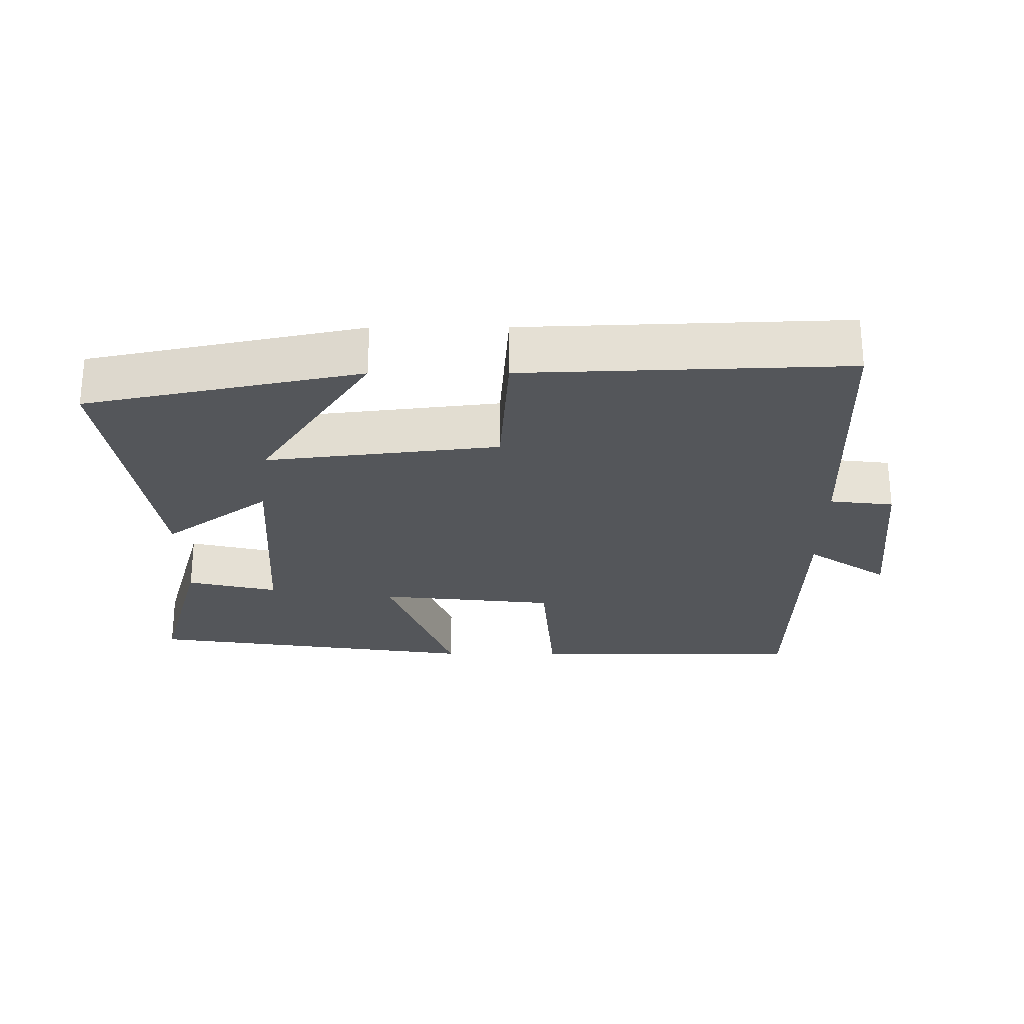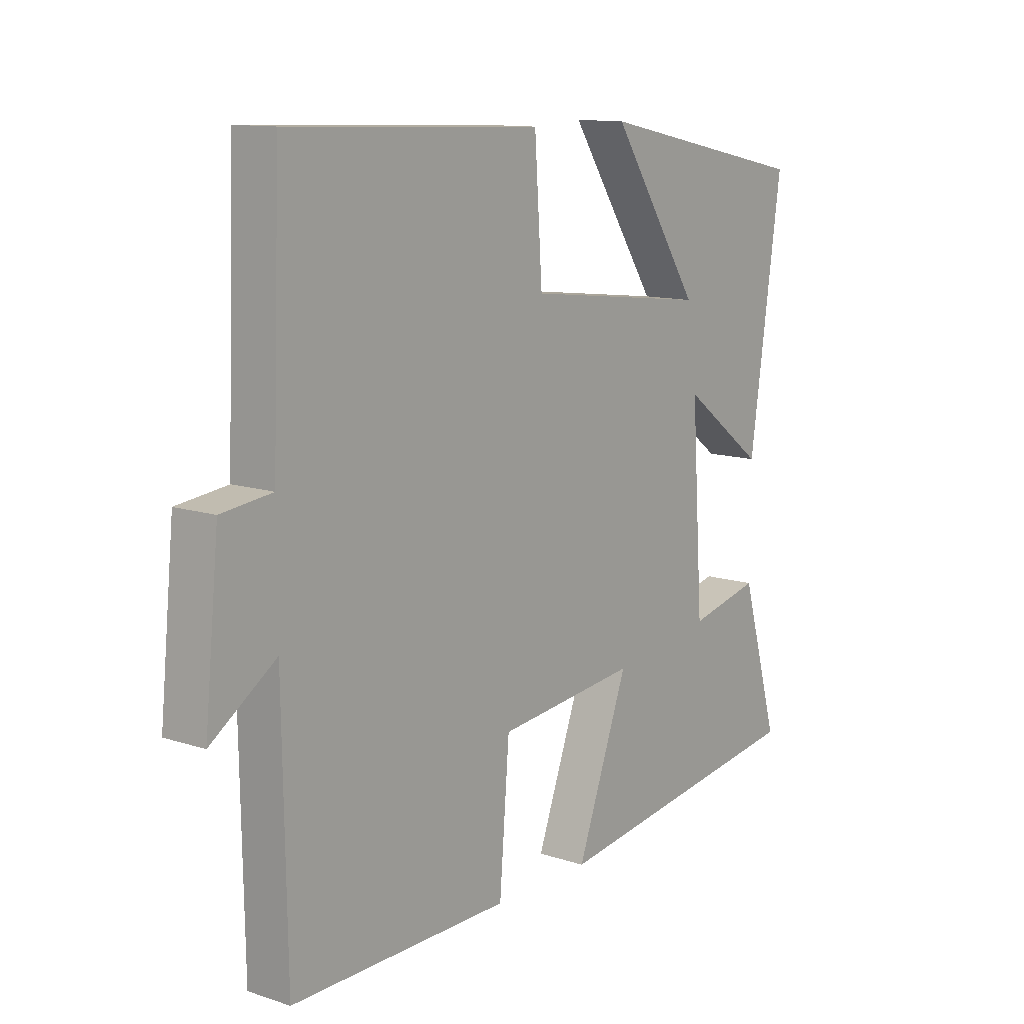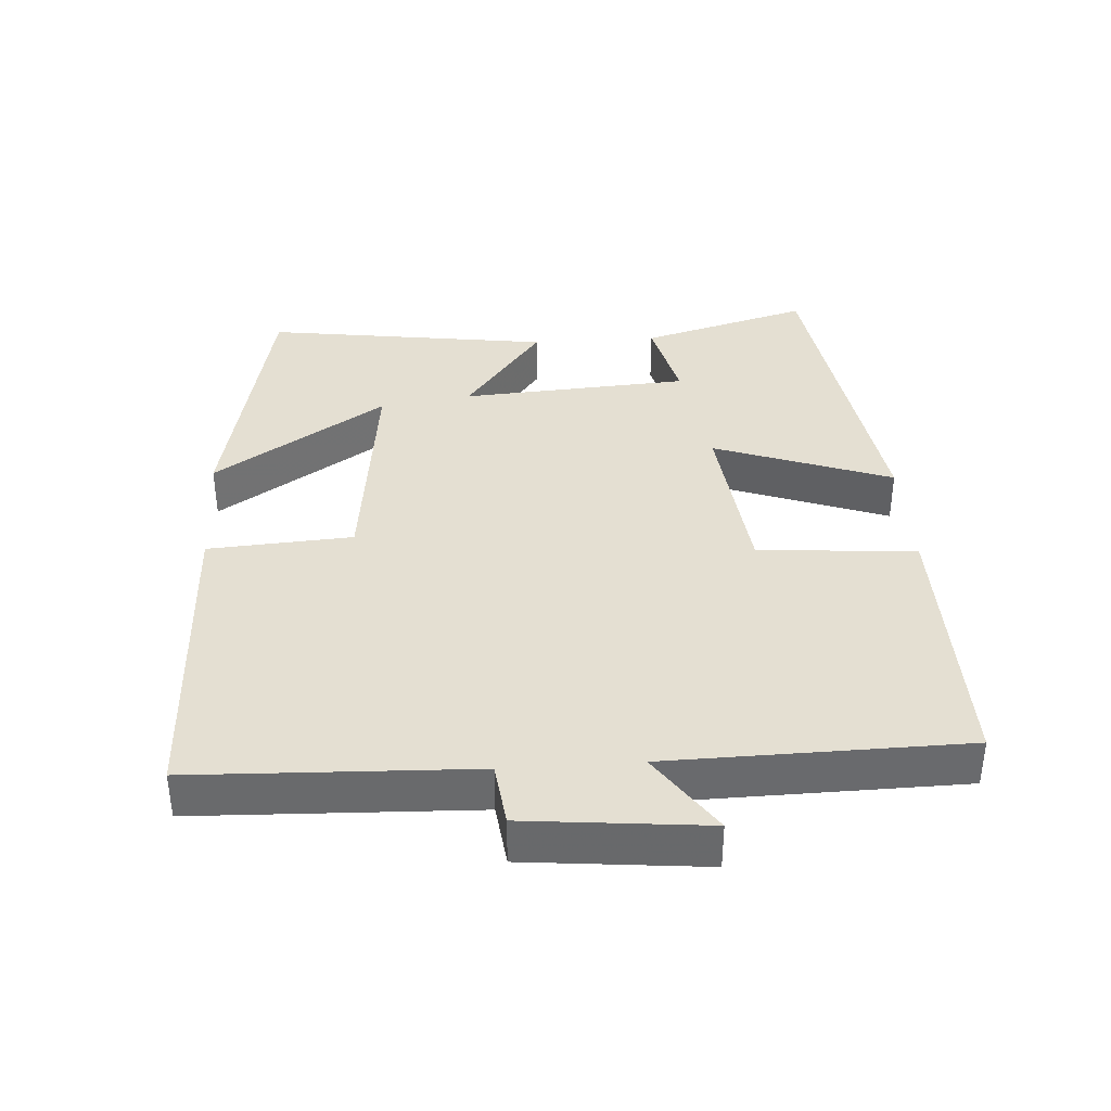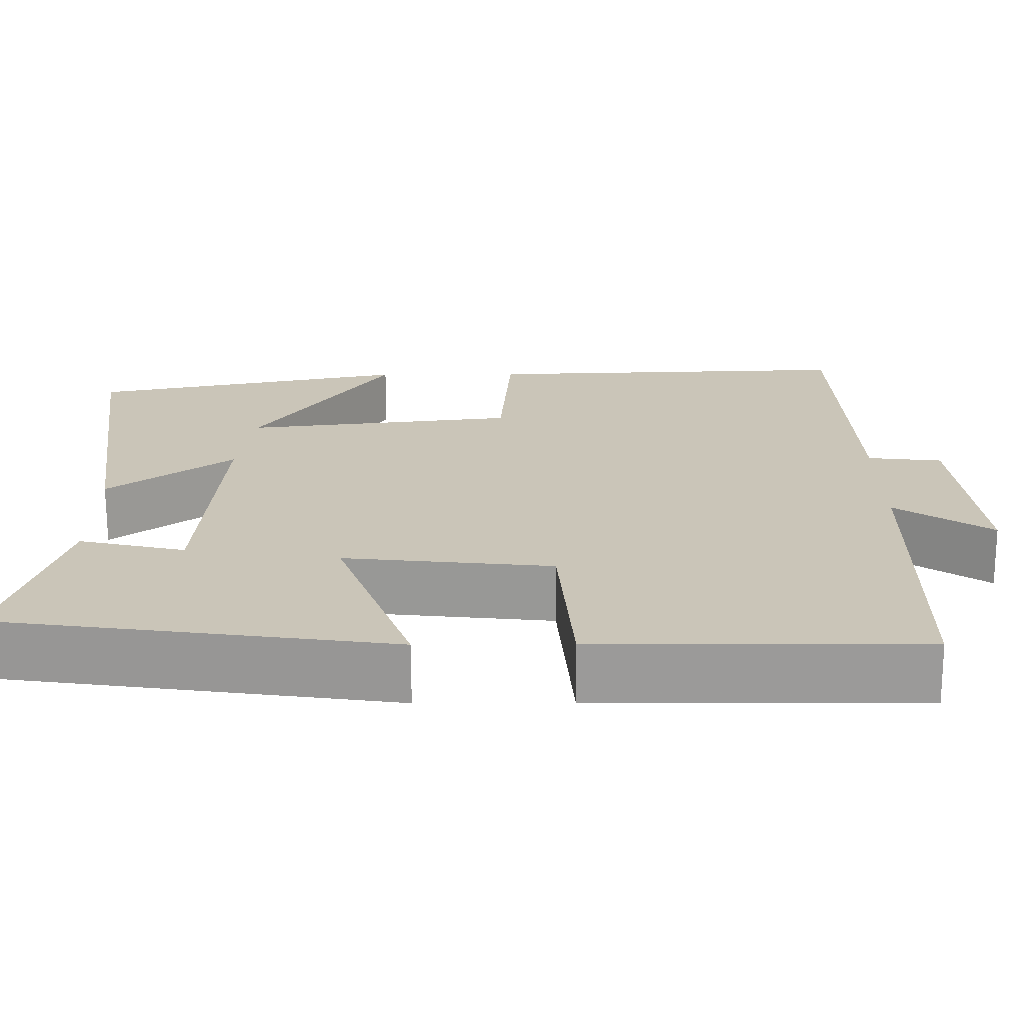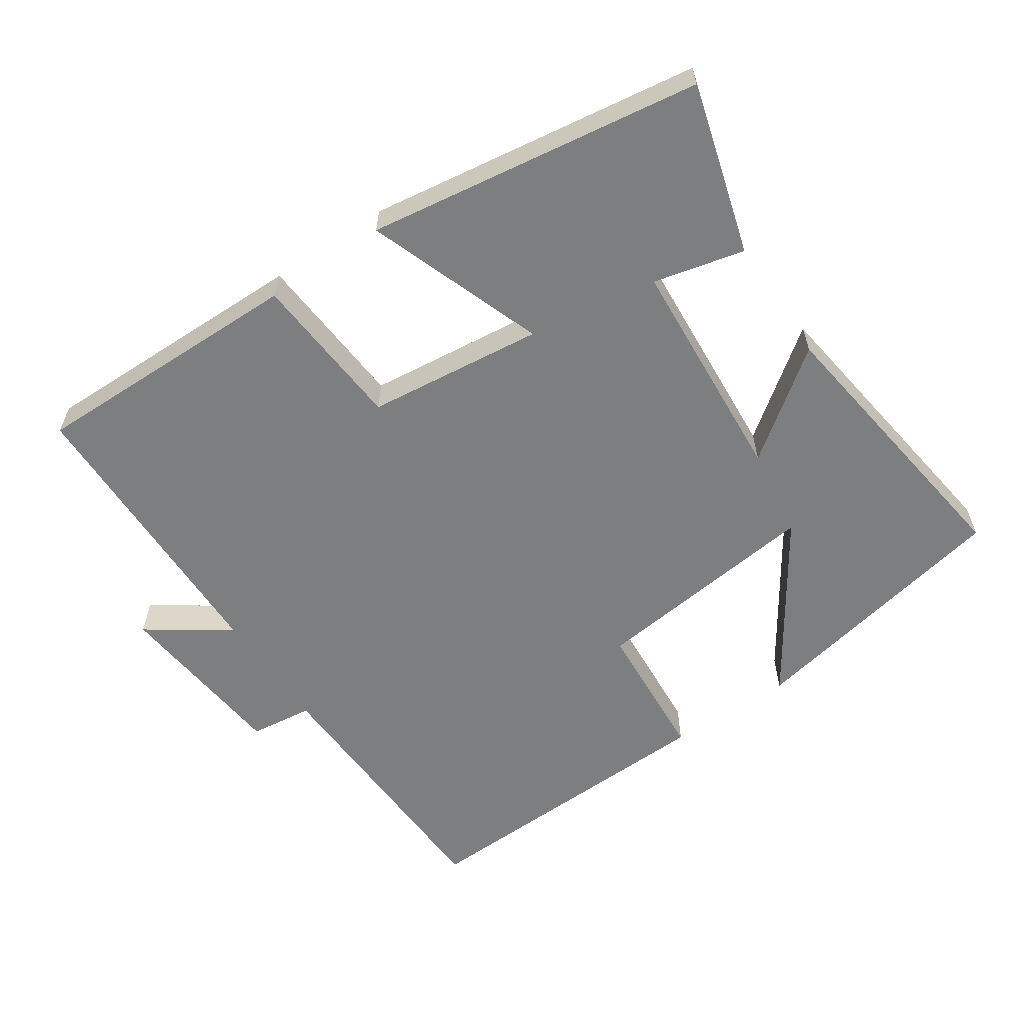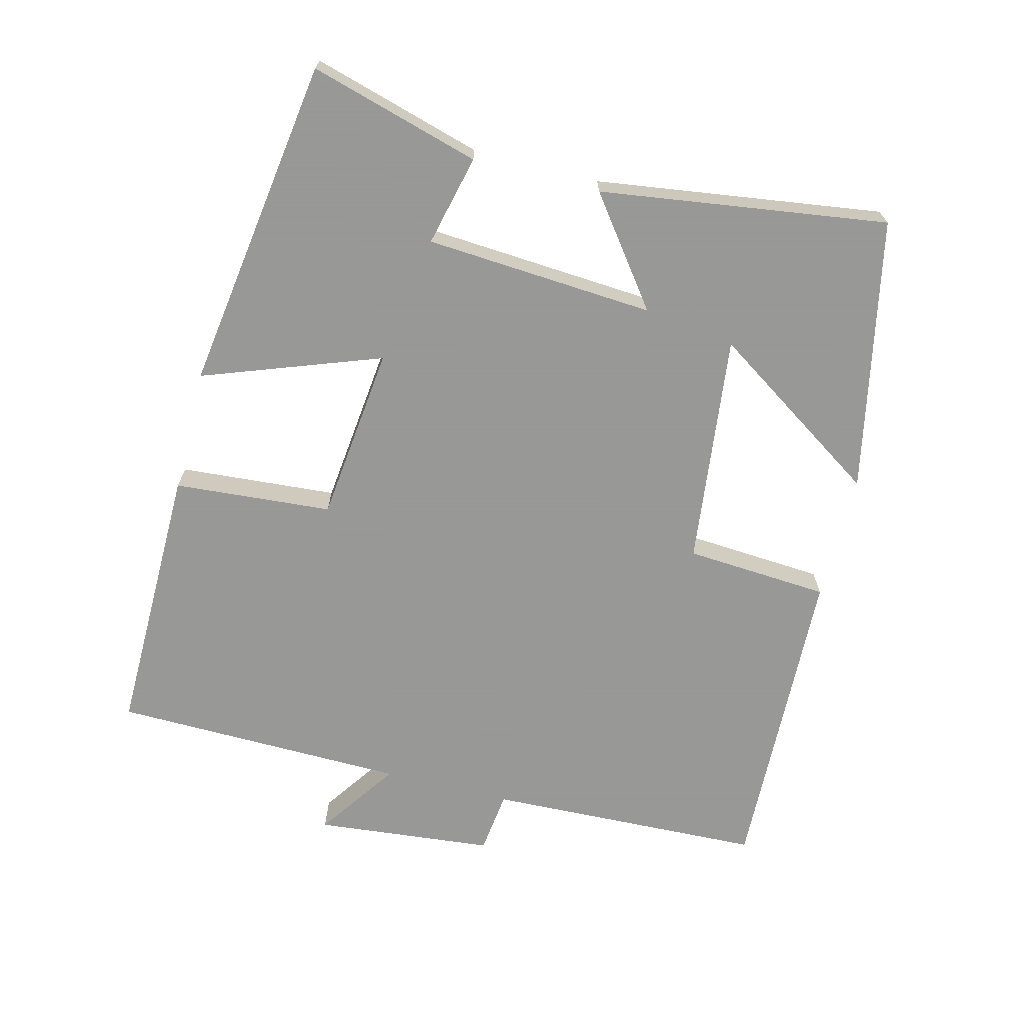
<metadata>
{"format":"obj","ext":"obj","renderer":"f3d","projection":"perspective","resolution":1024,"background":"white","views":[{"elev":-25.7,"azim":0.2,"up":"+Y"},{"elev":12.0,"azim":127.9,"up":"+Z"},{"elev":37.2,"azim":86.2,"up":"+Y"},{"elev":-69.6,"azim":0.2,"up":"+Z"},{"elev":-59.3,"azim":-146.1,"up":"+Y"},{"elev":-68.4,"azim":-104.3,"up":"+Y"}]}
</metadata>
<code>
v -0.57 0.07 -0.43
v -0.5 0.07 -0.184
v -0.369 0.07 -0.215
v -0.347 0.07 0.117
v -0.5 0.07 0.002
v -0.559 0.07 0.418
v -0.164 0.07 0.5
v -0.328 0.07 0.251
v 0.008 0.07 0.291
v 0.022 0.07 0.5
v 0.485 0.07 0.517
v 0.5 0.07 0.114
v 0.592 0.07 0.103
v 0.618 0.07 -0.157
v 0.5 0.07 -0.076
v 0.493 0.07 -0.504
v 0.094 0.07 -0.5
v 0.076 0.07 -0.271
v -0.18 0.07 -0.243
v -0.086 0.07 -0.5
v -0.57 0 -0.43
v -0.5 0 -0.184
v -0.369 0 -0.215
v -0.347 0 0.117
v -0.5 0 0.002
v -0.559 0 0.418
v -0.164 0 0.5
v -0.328 0 0.251
v 0.008 0 0.291
v 0.022 0 0.5
v 0.485 0 0.517
v 0.5 0 0.114
v 0.592 0 0.103
v 0.618 0 -0.157
v 0.5 0 -0.076
v 0.493 0 -0.504
v 0.094 0 -0.5
v 0.076 0 -0.271
v -0.18 0 -0.243
v -0.086 0 -0.5
f 19 20 1
f 15 16 17 18
f 15 18 19
f 12 13 14 15
f 11 12 15
f 10 11 15
f 9 10 15
f 8 9 15 19
f 5 6 7 8
f 4 5 8
f 3 4 8 19
f 1 2 3
f 1 3 19
f 21 40 39
f 38 37 36 35
f 39 38 35
f 35 34 33 32
f 35 32 31
f 35 31 30
f 35 30 29
f 39 35 29 28
f 28 27 26 25
f 28 25 24
f 39 28 24 23
f 23 22 21
f 39 23 21
f 1 21 22 2
f 2 22 23 3
f 3 23 24 4
f 4 24 25 5
f 5 25 26 6
f 6 26 27 7
f 7 27 28 8
f 8 28 29 9
f 9 29 30 10
f 10 30 31 11
f 11 31 32 12
f 12 32 33 13
f 13 33 34 14
f 14 34 35 15
f 15 35 36 16
f 16 36 37 17
f 17 37 38 18
f 18 38 39 19
f 19 39 40 20
f 20 40 21 1

</code>
